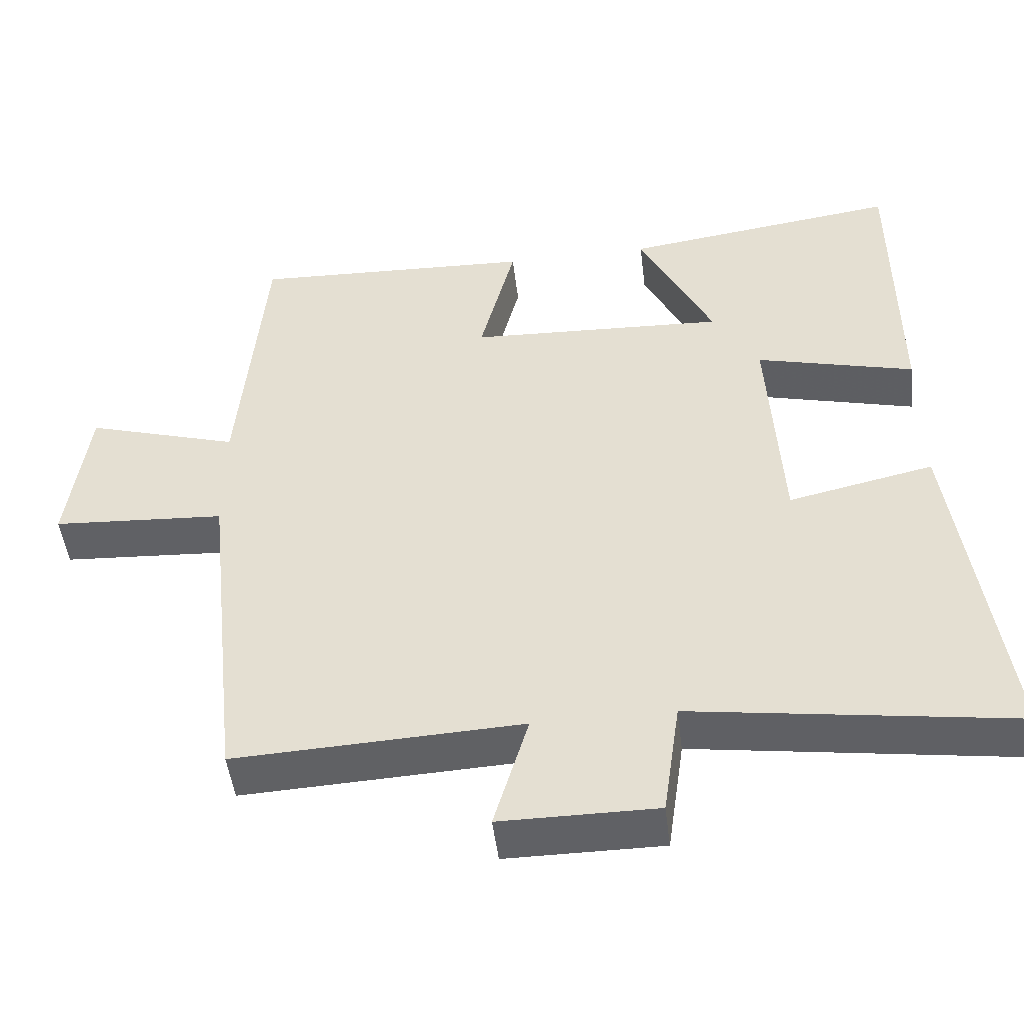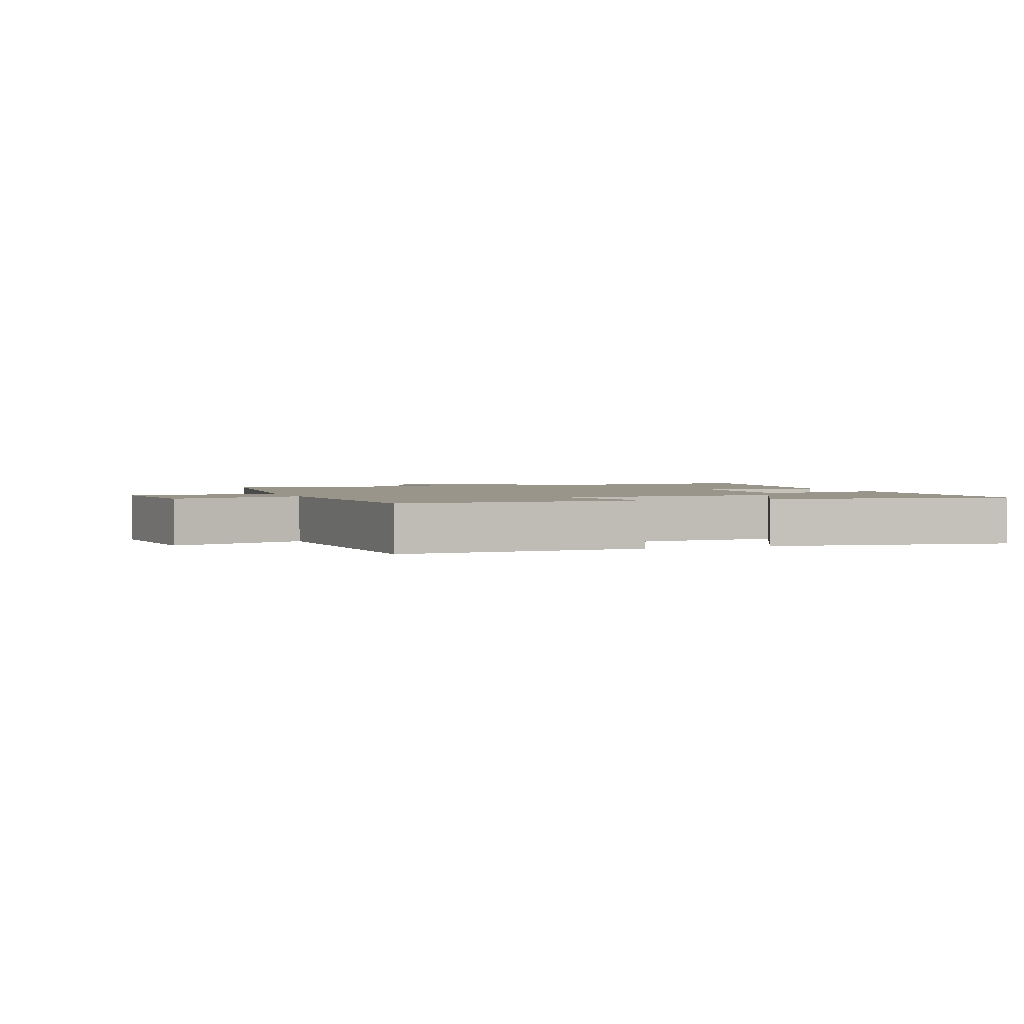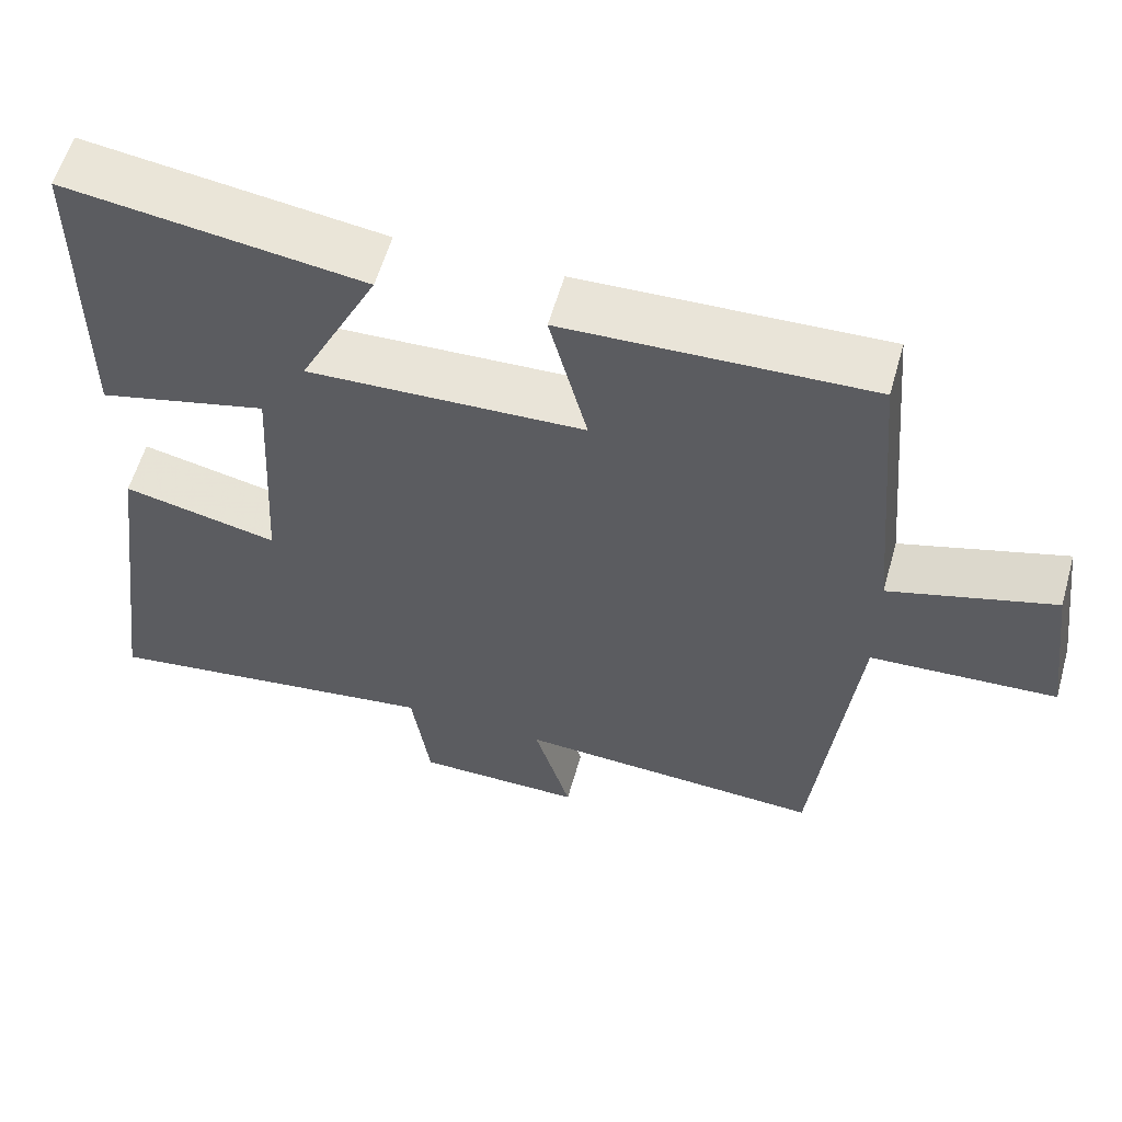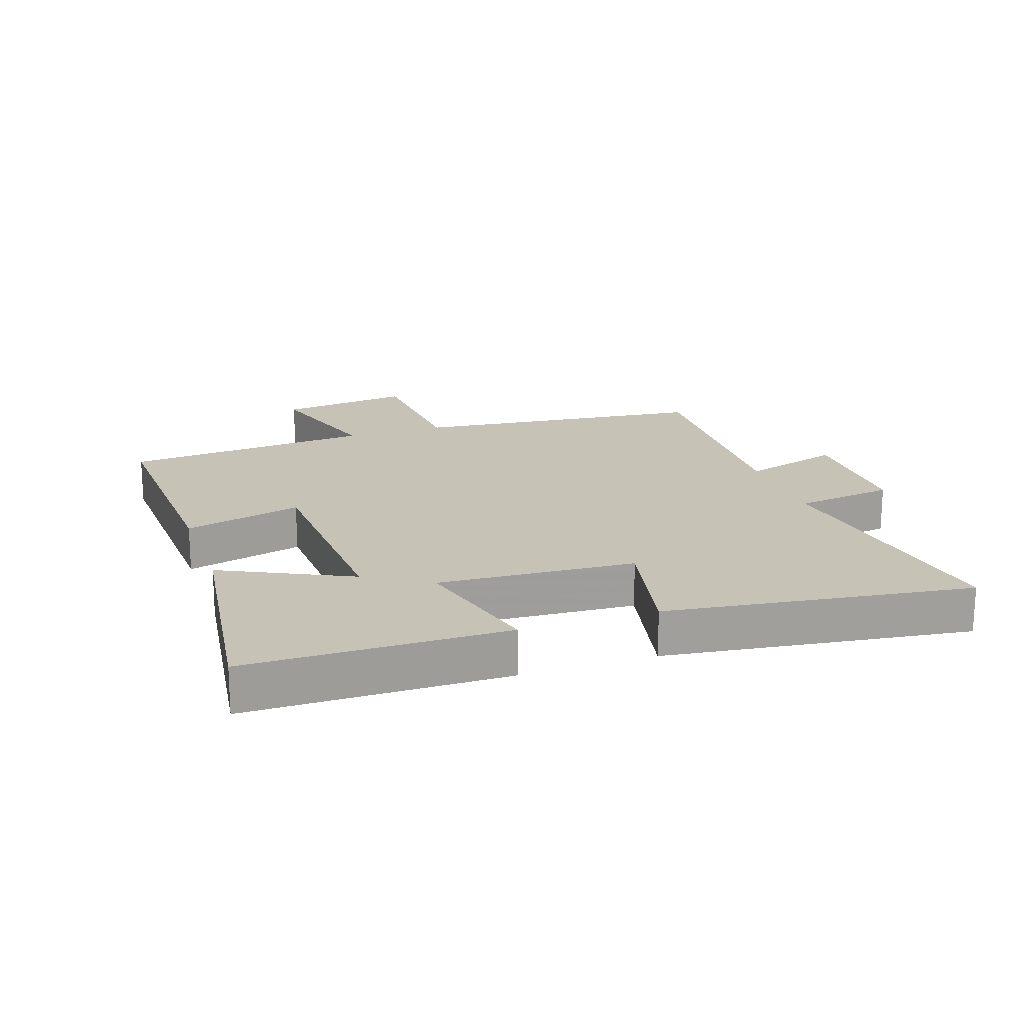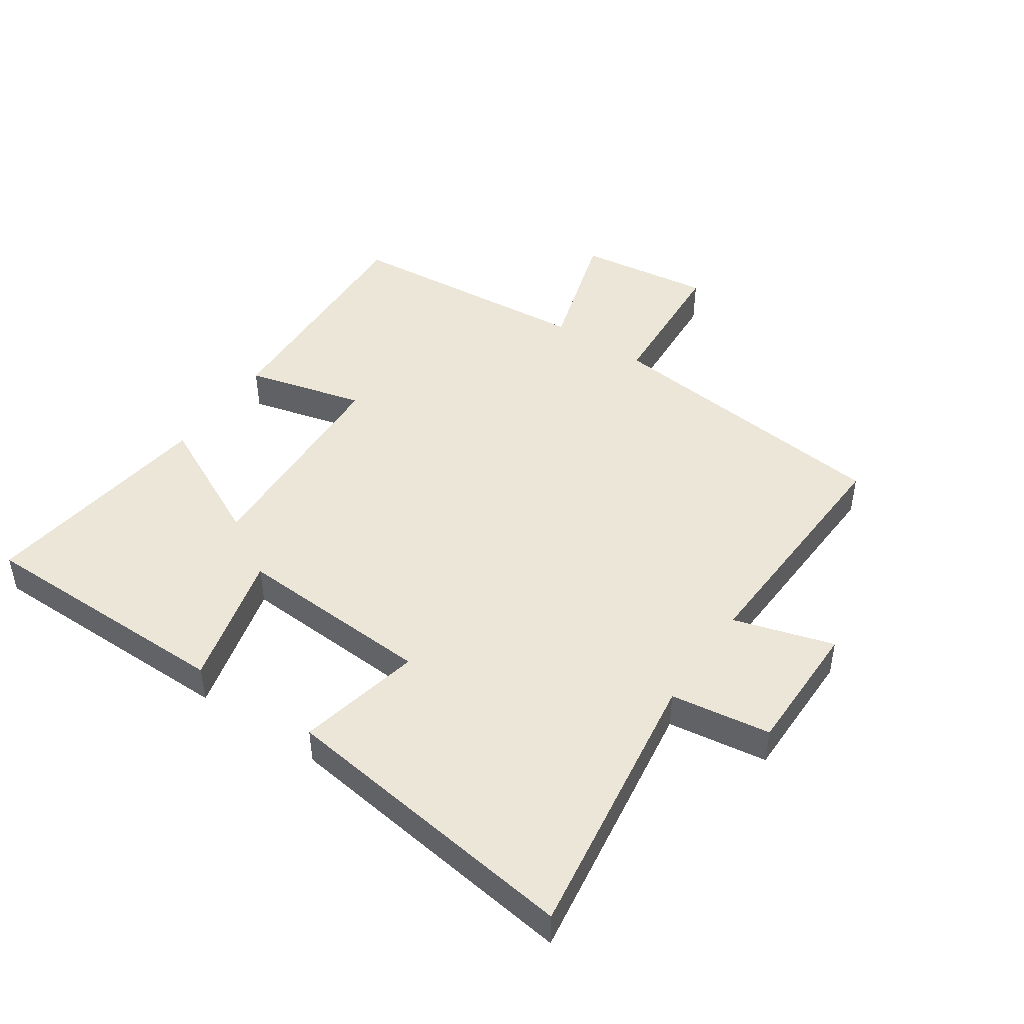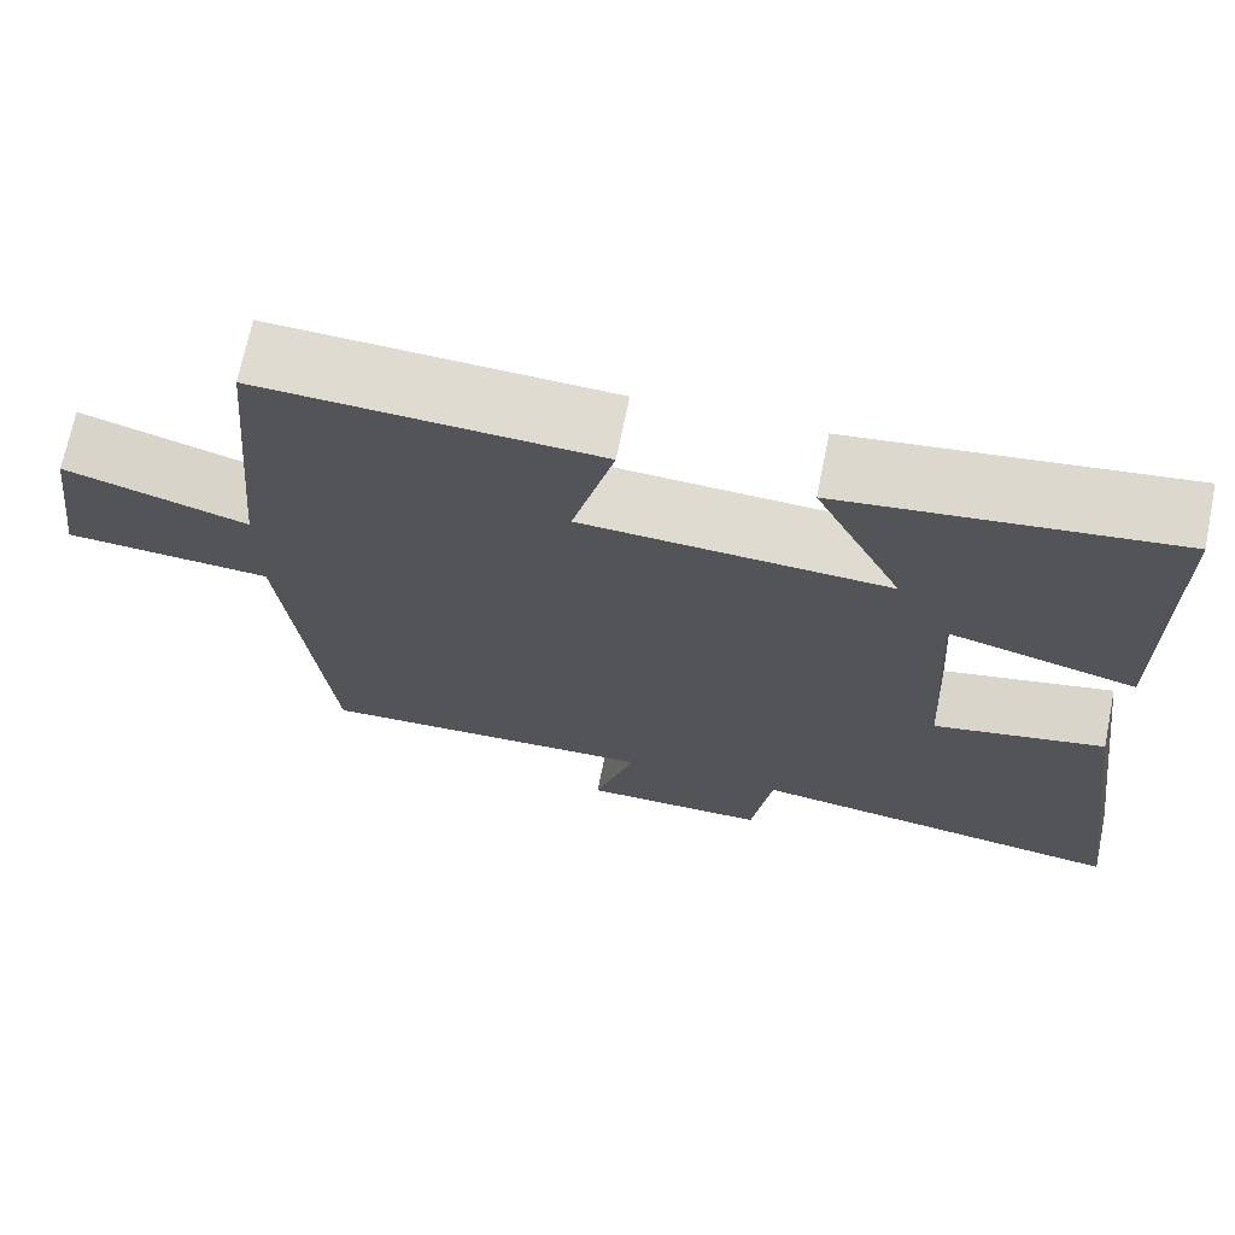
<metadata>
{"format":"obj","ext":"obj","renderer":"f3d","projection":"perspective","resolution":1024,"background":"white","views":[{"elev":-48.4,"azim":6.9,"up":"+Z"},{"elev":2.0,"azim":-19.9,"up":"+Y"},{"elev":58.6,"azim":-164.1,"up":"+Z"},{"elev":18.9,"azim":71.1,"up":"+Y"},{"elev":46.3,"azim":124.2,"up":"+Y"},{"elev":70.0,"azim":11.5,"up":"+Z"}]}
</metadata>
<code>
v 0.565 0.07 -0.563
v 0.129 0.07 -0.5
v 0.106 0.07 -0.659
v -0.106 0.07 -0.659
v -0.059 0.07 -0.5
v -0.449 0.07 -0.518
v -0.5 0.07 -0.046
v -0.736 0.07 -0.031
v -0.708 0.07 0.181
v -0.5 0.07 0.118
v -0.465 0.07 0.516
v -0.08 0.07 0.5
v -0.128 0.07 0.312
v 0.222 0.07 0.296
v 0.122 0.07 0.5
v 0.498 0.07 0.551
v 0.5 0.07 0.138
v 0.285 0.07 0.193
v 0.303 0.07 -0.121
v 0.5 0.07 -0.078
v 0.565 0 -0.563
v 0.129 0 -0.5
v 0.106 0 -0.659
v -0.106 0 -0.659
v -0.059 0 -0.5
v -0.449 0 -0.518
v -0.5 0 -0.046
v -0.736 0 -0.031
v -0.708 0 0.181
v -0.5 0 0.118
v -0.465 0 0.516
v -0.08 0 0.5
v -0.128 0 0.312
v 0.222 0 0.296
v 0.122 0 0.5
v 0.498 0 0.551
v 0.5 0 0.138
v 0.285 0 0.193
v 0.303 0 -0.121
v 0.5 0 -0.078
f 19 20 1 2
f 18 19 2
f 16 17 18
f 15 16 18
f 14 15 18
f 13 14 18 2
f 10 11 12 13
f 10 13 2 3
f 7 8 9 10
f 5 6 7 10
f 5 10 3
f 3 4 5
f 22 21 40 39
f 22 39 38
f 38 37 36
f 38 36 35
f 38 35 34
f 22 38 34 33
f 33 32 31 30
f 23 22 33 30
f 30 29 28 27
f 30 27 26 25
f 23 30 25
f 25 24 23
f 1 21 22 2
f 2 22 23 3
f 3 23 24 4
f 4 24 25 5
f 5 25 26 6
f 6 26 27 7
f 7 27 28 8
f 8 28 29 9
f 9 29 30 10
f 10 30 31 11
f 11 31 32 12
f 12 32 33 13
f 13 33 34 14
f 14 34 35 15
f 15 35 36 16
f 16 36 37 17
f 17 37 38 18
f 18 38 39 19
f 19 39 40 20
f 20 40 21 1

</code>
